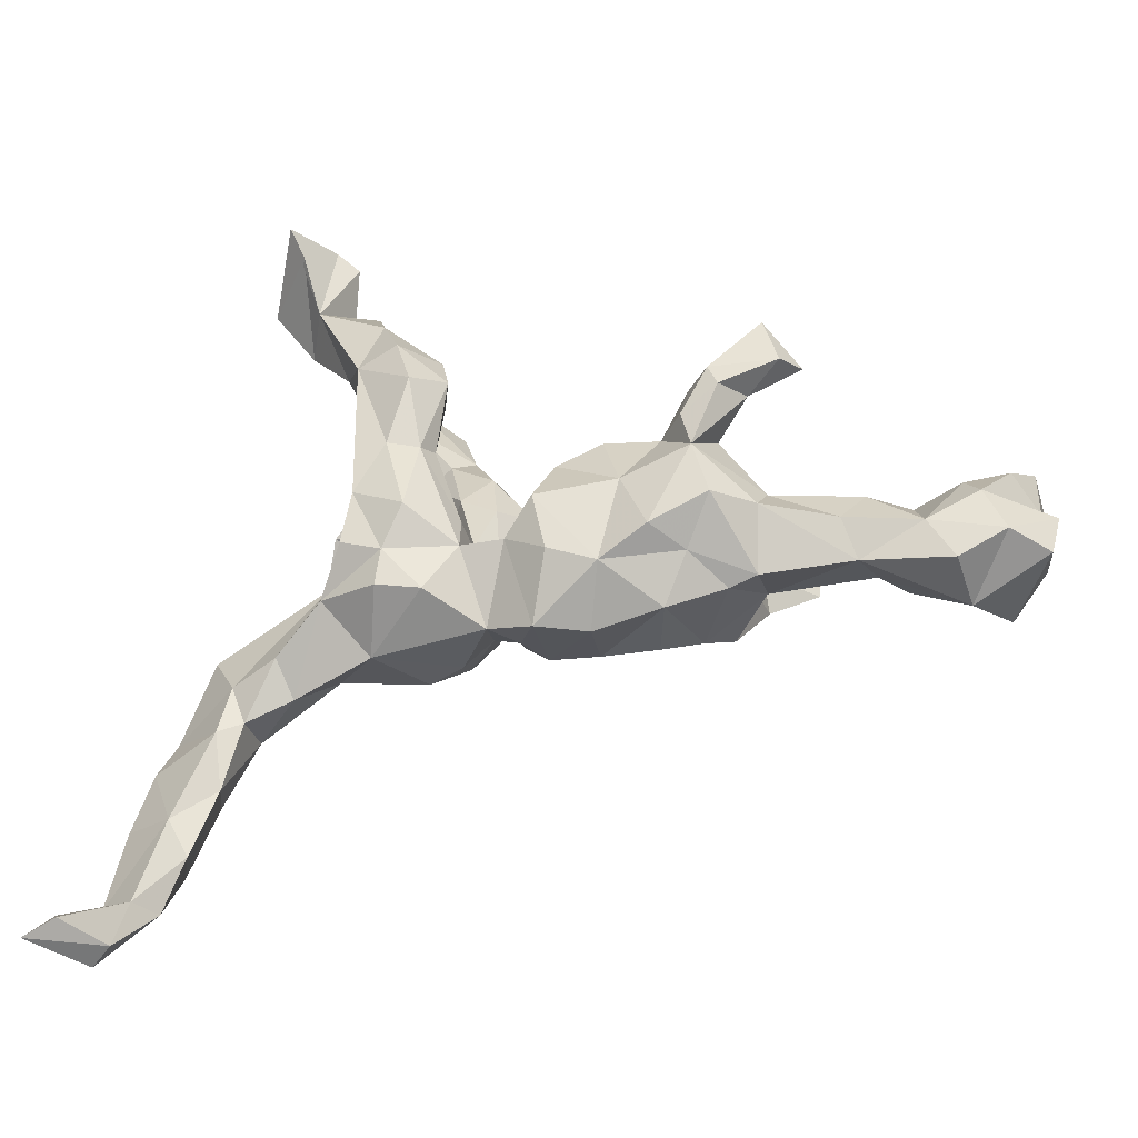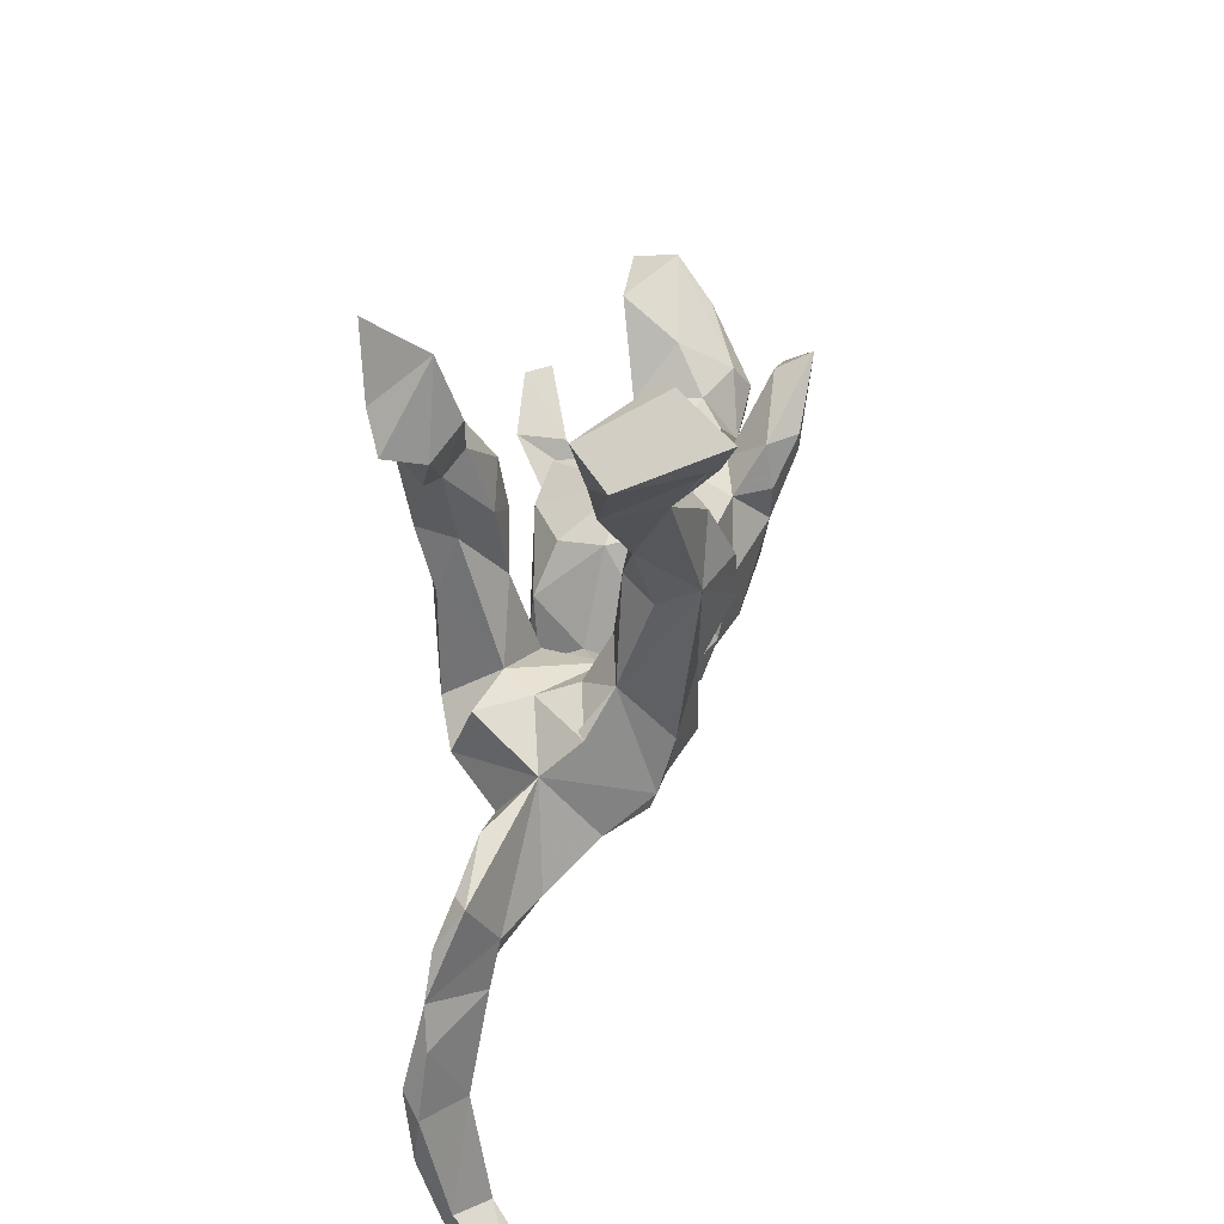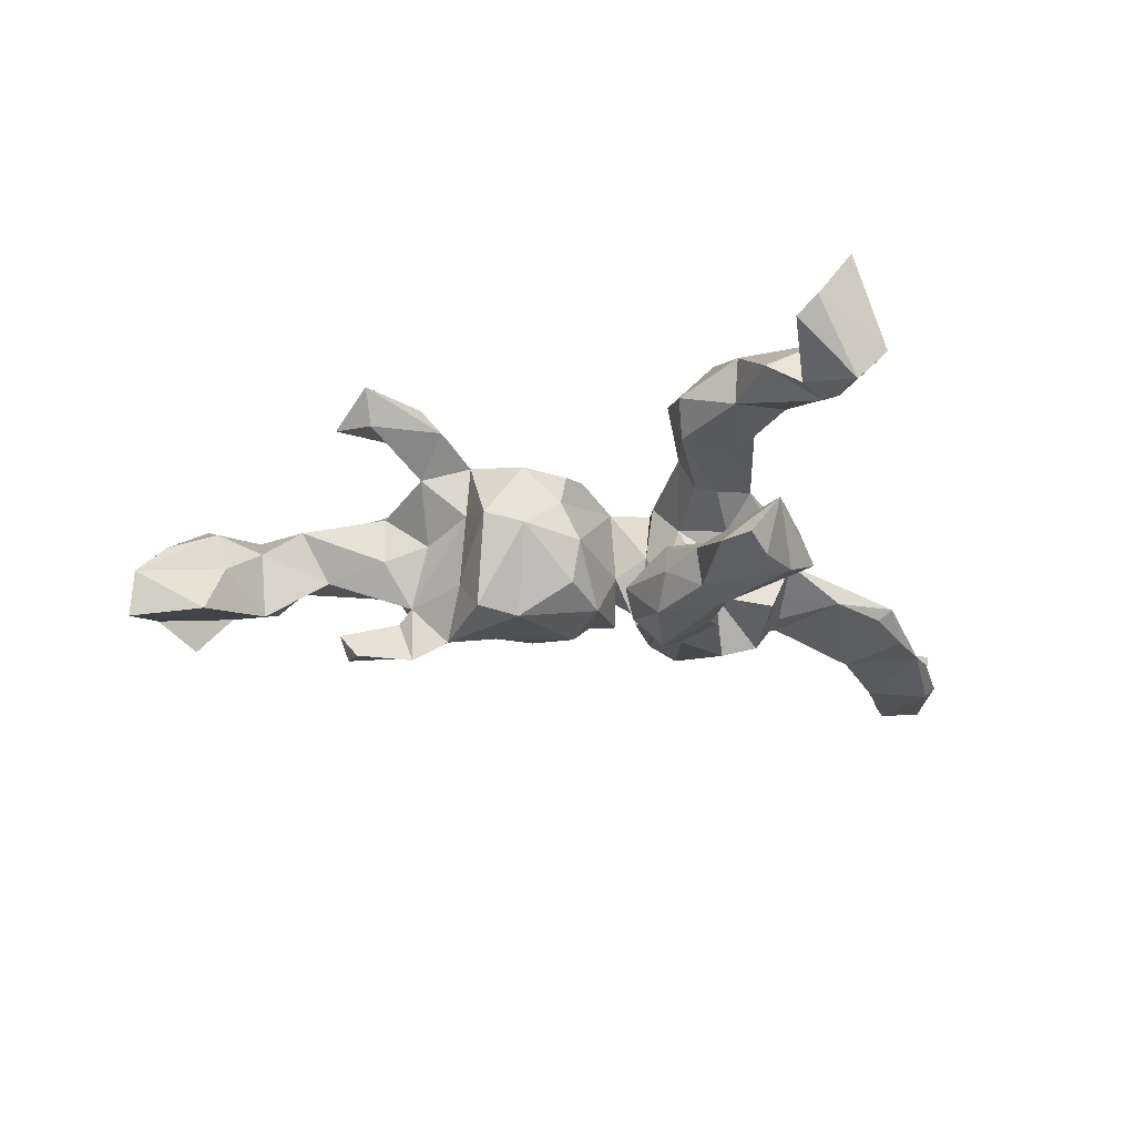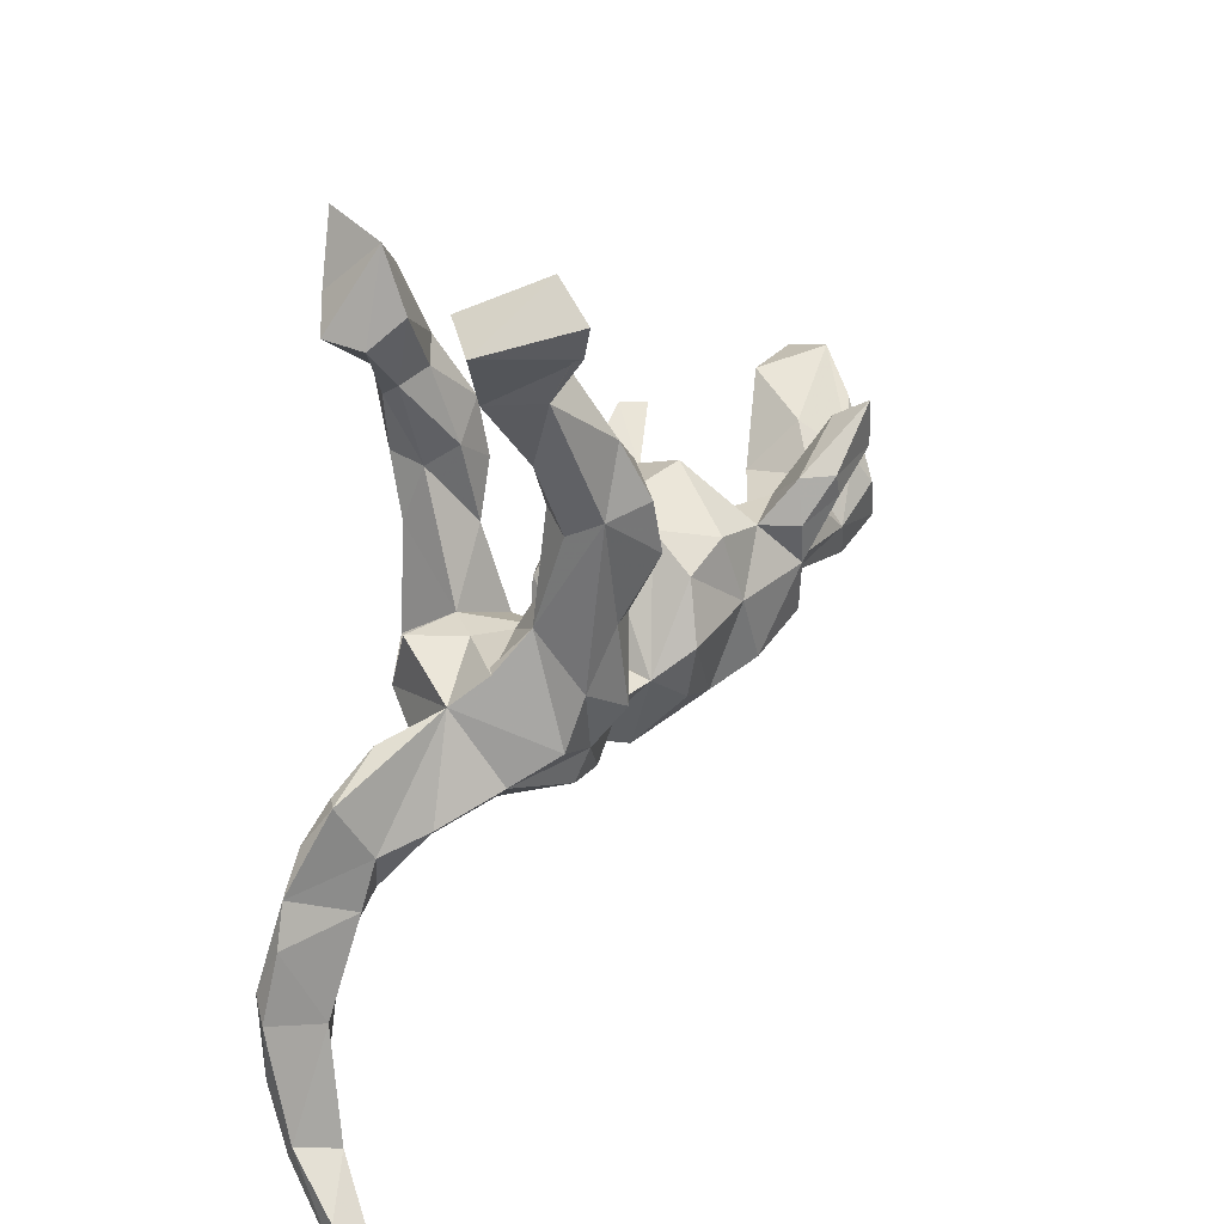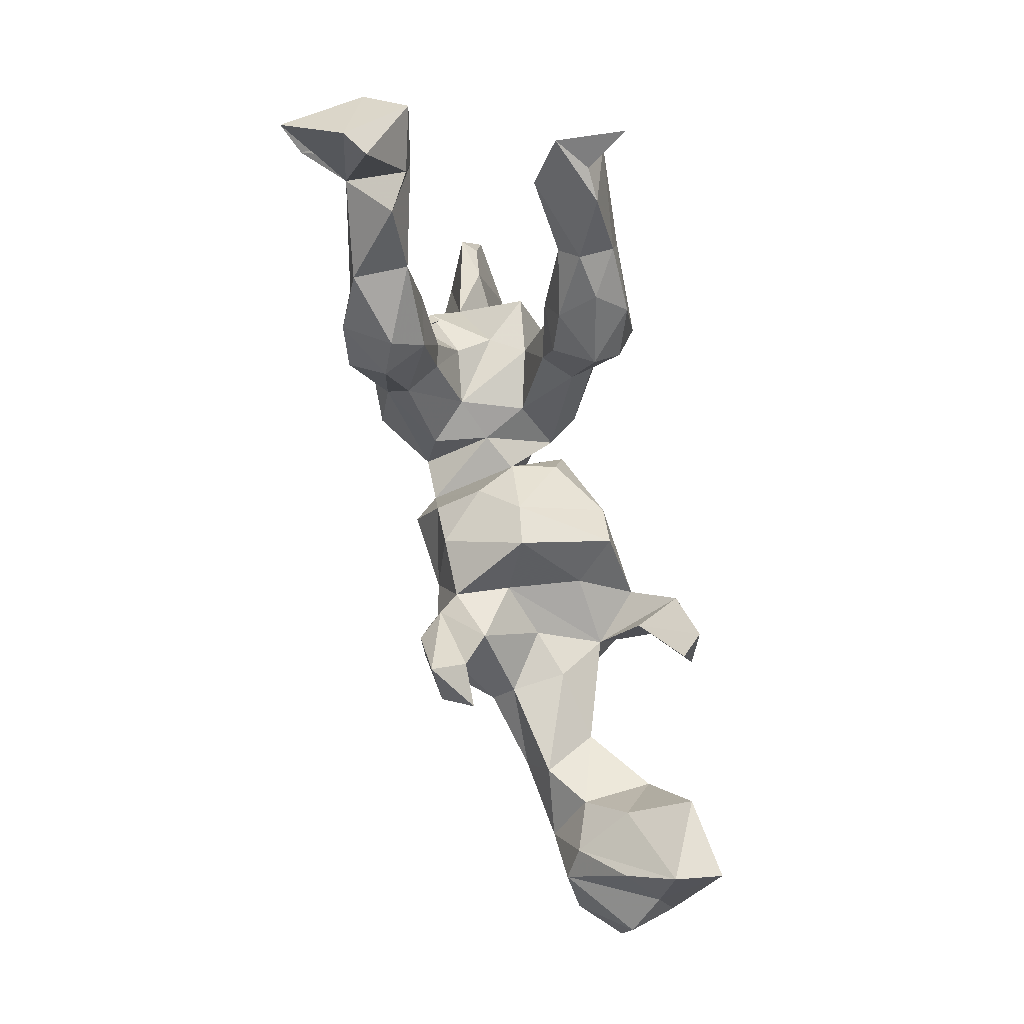
<metadata>
{"format":"obj","ext":"obj","renderer":"f3d","projection":"perspective","resolution":1024,"background":"white","views":[{"elev":-46.4,"azim":10.7,"up":"+Y"},{"elev":40.1,"azim":-76.4,"up":"+Y"},{"elev":-22.8,"azim":179.2,"up":"+Z"},{"elev":28.7,"azim":-56.5,"up":"+Y"},{"elev":65.0,"azim":75.2,"up":"+Y"}]}
</metadata>
<code>
v 0.6781 0.03769 -0.1095
v 0.6682 -0.03874 -0.03071
v 0.6713 0.05416 -0.04635
v 0.6863 -0.09175 0.009614
v 0.637 0.006289 0.009486
v 0.6637 -0.1204 -0.05599
v 0.6702 -0.16 0.01759
v 0.6116 -0.1724 -0.08553
v 0.6189 -0.1533 0.06456
v 0.5922 -0.08958 0.07576
v 0.571 0.04367 -0.09894
v 0.5717 -0.04905 0.05464
v 0.562 -0.194 -0.02392
v 0.5052 -0.05762 0.02683
v 0.4979 -0.0715 -0.06685
v 0.5502 -0.005387 -0.01817
v 0.551 -0.1845 0.05664
v 0.4864 -0.1439 -0.03679
v 0.5176 -0.1272 0.07352
v 0.4474 -0.05992 0.06332
v 0.4067 -0.08323 -0.009255
v 0.4493 -0.142 -0.003144
v 0.4285 -0.1624 0.05151
v 0.3652 0.000322 -0.1634
v 0.4129 -0.113 0.08409
v 0.3881 0.1028 0.1532
v 0.3428 0.1563 0.1982
v 0.3359 0.1266 0.1503
v 0.3743 0.05643 -0.1462
v 0.3063 -0.1329 -0.01495
v 0.3489 0.05732 -0.1759
v 0.3017 -0.1671 0.05441
v 0.3613 0.08641 0.1904
v 0.2672 0.08329 0.1969
v 0.3231 -0.04999 0.08053
v 0.2943 0.001749 -0.1076
v 0.2968 -0.03907 -0.1443
v 0.2367 0.08221 0.1614
v 0.2382 -0.03142 0.1696
v 0.3133 0.06495 0.1526
v 0.2728 0.01496 -0.1671
v 0.2806 -0.06157 -0.05773
v 0.2571 -0.02798 0.02838
v 0.2796 0.05061 0.1949
v 0.3119 -0.0924 0.1076
v 0.2623 -0.176 0.04621
v 0.2567 -0.1089 0.156
v 0.3224 -0.03958 0.008874
v 0.2535 -0.1325 -0.09411
v 0.2181 -0.1538 0.1014
v 0.2666 0.03356 0.1072
v 0.2266 0.02473 0.1739
v 0.1944 0.0278 0.1293
v 0.215 -0.1534 -0.06862
v 0.2 0.02104 0.05581
v 0.1753 -0.1421 0.1468
v 0.2255 -0.04096 -0.118
v 0.1721 0.0987 0.02937
v 0.2081 0.003557 -0.04529
v 0.1609 -0.1879 -0.03502
v 0.1558 -0.06849 -0.1013
v 0.1805 0.05254 -0.09571
v 0.1808 -0.2053 0.05634
v 0.0826 -0.1804 -0.04072
v 0.1026 -0.1193 -0.08882
v 0.1068 -0.1664 0.1179
v 0.122 0.02872 -0.1032
v 0.0273 -0.06124 0.148
v 0.1407 -0.04934 0.144
v 0.1175 0.04291 0.1263
v 0.1144 0.09061 0.0177
v 0.04402 0.04096 -0.05444
v 0.06152 0.0588 0.06242
v 0.08363 -0.2124 0.03821
v 0.0131 -0.2144 0.06369
v 0.04109 -0.1407 0.1271
v 0.04098 -0.09806 -0.09066
v 0.05317 0.01621 0.1219
v 0.01425 -0.1724 -0.04307
v 0.006487 -0.01984 -0.07552
v 0.0338 0.05272 0.006465
v -0.01395 -0.1847 0.007259
v -0.02183 -0.06587 -0.006357
v -0.01588 -0.0969 0.1108
v -0.02267 -0.1268 -0.06016
v -0.06264 -0.1129 -0.05227
v -0.02579 0.1932 -0.1267
v -0.0526 -0.08027 -0.07605
v -0.06631 -0.04154 0.01865
v -0.06966 0.07923 -0.109
v -0.0517 -0.184 0.03959
v -0.07523 0.2836 -0.1393
v -0.07871 0.2494 -0.08899
v -0.07531 -0.09423 0.1076
v -0.03685 0.1763 -0.1663
v -0.0702 -0.05746 -0.1159
v -0.07848 0.07882 -0.1421
v -0.07731 0.1617 -0.1977
v -0.07699 -0.03576 0.09422
v -0.09861 -0.17 -0.03752
v -0.07026 0.1713 -0.07963
v -0.08861 0.1797 0.1558
v -0.06652 0.2438 -0.1827
v -0.1011 0.2383 0.1419
v -0.0871 -0.01686 -0.04072
v -0.1236 0.06107 0.1499
v -0.1095 0.07645 0.1223
v -0.1073 0.08585 -0.1642
v -0.1062 0.2024 0.09512
v -0.1323 0.08584 0.07419
v -0.1122 -0.000278 0.04454
v -0.1513 0.2227 0.199
v -0.1409 0.1837 -0.172
v -0.123 -0.1612 0.1057
v -0.1093 -0.08562 -0.1286
v -0.21 0.4736 -0.1161
v -0.1382 0.4206 -0.1543
v -0.149 -0.1686 -0.06267
v -0.09989 0.09984 -0.07351
v -0.1732 -0.1037 0.1297
v -0.1239 0.2067 -0.08139
v -0.1453 0.3075 -0.1053
v -0.164 0.0116 -0.06473
v -0.1205 0.3217 -0.1747
v -0.1318 0.1502 0.199
v -0.1398 -0.05471 0.1601
v -0.1968 0.008529 -0.02035
v -0.1138 0.3316 -0.1259
v -0.1885 0.4936 -0.2039
v -0.1814 0.02636 0.03181
v -0.1631 0.09195 0.06504
v -0.173 0.3067 0.09874
v -0.1667 0.06512 0.1627
v -0.179 0.2997 0.1725
v -0.1457 0.1787 -0.1186
v -0.1823 0.2918 -0.1222
v -0.1745 -0.03504 -0.1389
v -0.1833 -0.1516 0.114
v -0.2111 0.2137 0.1752
v -0.1749 0.4472 -0.1514
v -0.1565 0.1042 -0.1439
v -0.2284 -0.07133 -0.1132
v -0.2686 -0.1153 -0.04931
v -0.2047 0.4009 0.108
v -0.2116 -0.009313 0.1495
v -0.2063 0.3912 -0.08678
v -0.2114 0.1828 0.1219
v -0.228 0.4067 -0.188
v -0.1843 0.1991 0.07986
v -0.2144 0.05761 0.08019
v -0.145 0.2884 -0.1887
v -0.2819 0.3771 0.1541
v -0.185 0.2779 -0.1439
v -0.2286 -0.08308 0.1319
v -0.2448 0.2768 0.1052
v -0.2461 0.01411 -0.07996
v -0.2077 -0.1891 0.02077
v -0.2597 0.009784 0.0543
v -0.2467 0.3571 -0.1151
v -0.2368 0.4972 0.1298
v -0.2621 0.3672 -0.1656
v -0.2812 0.3843 0.06512
v -0.2518 0.4137 0.07694
v -0.2957 0.4445 0.2068
v -0.2648 -0.1295 0.07656
v -0.2803 -0.0375 0.005941
v -0.2642 0.5147 0.1527
v -0.268 -0.1547 -0.05229
v -0.3171 0.4662 0.05572
v -0.3072 0.3657 0.0824
v -0.314 0.4901 0.2269
v -0.3618 0.4437 0.1075
v -0.336 -0.1683 0.02358
v -0.3189 -0.2091 -0.01776
v -0.3534 -0.06768 -0.04311
v -0.3807 -0.2139 -0.08532
v -0.3849 -0.2332 -0.02324
v -0.429 -0.309 -0.09746
v -0.4174 -0.3181 -0.05389
v -0.4383 -0.1041 -0.03733
v -0.4182 -0.1064 -0.05515
v -0.4487 -0.4261 -0.05087
v -0.4018 -0.1805 -0.008586
v -0.4574 -0.1565 -0.07164
v -0.4733 -0.375 -0.03146
v -0.4203 -0.2464 -0.01829
v -0.4649 -0.4231 -0.09598
v -0.4904 -0.211 -0.07372
v -0.4704 -0.5215 -0.04334
v -0.5333 -0.5373 -0.05314
v -0.5059 -0.6058 0.01126
v -0.5136 -0.2655 -0.06623
v -0.4943 -0.5293 -0.002175
v -0.5263 -0.4451 -0.0851
v -0.521 -0.3301 -0.09589
v -0.5402 -0.3549 -0.07247
v -0.5444 -0.5096 -0.03671
v -0.5317 -0.6202 -0.007153
v -0.549 -0.6111 0.08165
v -0.5695 -0.6124 0.03498
v -0.5858 -0.6415 0.08826
v -0.5695 -0.5716 0.03839
f 78 68 69
f 66 69 68
f 70 78 69
f 84 68 78
f 202 201 199
f 191 199 201
f 193 202 199
f 200 201 202
f 152 160 167
f 169 167 160
f 171 152 167
f 163 160 152
f 139 112 134
f 104 134 112
f 38 28 51
f 40 51 28
f 53 38 51
f 27 28 38
f 40 26 33
f 27 33 26
f 44 40 33
f 28 26 40
f 27 26 28
f 39 51 40
f 34 44 33
f 39 40 44
f 27 34 33
f 52 44 34
f 52 39 44
f 53 39 52
f 38 52 34
f 27 38 34
f 53 52 38
f 139 145 133
f 126 133 145
f 125 139 133
f 150 145 139
f 69 39 53
f 133 126 106
f 94 106 126
f 125 133 106
f 120 126 145
f 47 45 39
f 35 39 45
f 32 45 47
f 56 47 39
f 70 69 53
f 56 39 69
f 58 70 53
f 99 106 94
f 120 94 126
f 50 47 56
f 66 56 69
f 76 66 68
f 84 76 68
f 75 66 76
f 172 171 167
f 164 152 171
f 172 164 171
f 170 164 172
f 15 16 11
f 3 11 16
f 13 15 11
f 14 16 15
f 3 2 1
f 6 1 2
f 11 3 1
f 5 2 3
f 135 123 119
f 105 119 123
f 12 3 16
f 12 5 3
f 121 135 119
f 141 123 135
f 136 135 121
f 101 121 119
f 90 101 119
f 93 121 101
f 87 93 101
f 122 121 93
f 128 122 93
f 136 121 122
f 166 142 143
f 118 143 142
f 142 115 118
f 86 118 115
f 137 115 142
f 108 115 137
f 123 137 142
f 115 96 86
f 88 86 96
f 108 96 115
f 54 61 57
f 67 57 61
f 49 54 57
f 60 61 54
f 30 54 49
f 37 49 57
f 18 15 13
f 1 13 11
f 128 116 146
f 159 146 116
f 137 141 108
f 113 108 141
f 123 141 137
f 36 24 29
f 31 29 24
f 37 31 24
f 36 29 31
f 135 113 141
f 98 108 113
f 108 98 97
f 95 97 98
f 96 108 97
f 90 97 95
f 103 95 98
f 87 90 95
f 96 97 90
f 151 98 113
f 153 151 113
f 103 98 151
f 87 95 103
f 135 153 113
f 159 151 153
f 124 103 151
f 92 87 103
f 136 159 153
f 161 151 159
f 148 124 151
f 161 148 151
f 117 124 148
f 92 103 124
f 124 128 92
f 93 92 128
f 117 128 124
f 116 161 159
f 116 148 161
f 129 148 116
f 140 148 129
f 117 148 140
f 116 117 140
f 116 140 129
f 6 13 1
f 37 36 42
f 41 42 36
f 8 13 6
f 7 8 6
f 80 67 77
f 61 77 67
f 79 80 77
f 72 67 80
f 81 72 80
f 71 67 72
f 90 88 96
f 105 88 90
f 119 105 90
f 89 88 105
f 111 105 123
f 127 123 156
f 142 156 123
f 111 123 127
f 166 127 156
f 166 156 142
f 158 127 166
f 21 42 48
f 43 48 42
f 49 37 42
f 24 36 37
f 175 166 143
f 168 175 143
f 180 166 175
f 4 6 2
f 22 15 18
f 65 61 60
f 64 65 60
f 77 61 65
f 64 77 65
f 79 77 64
f 85 80 79
f 82 85 79
f 83 80 85
f 89 83 88
f 86 88 83
f 84 83 89
f 85 82 83
f 86 83 82
f 62 57 67
f 59 42 57
f 41 57 42
f 62 59 57
f 55 42 59
f 41 37 57
f 31 37 41
f 30 49 42
f 71 62 67
f 58 59 62
f 31 41 36
f 112 139 125
f 102 125 106
f 112 125 102
f 107 102 106
f 109 102 107
f 99 107 106
f 150 139 147
f 155 147 139
f 104 112 102
f 109 104 102
f 131 110 130
f 111 130 110
f 150 131 130
f 109 110 131
f 155 139 152
f 134 152 139
f 170 155 152
f 132 134 104
f 144 152 134
f 163 152 144
f 132 144 134
f 170 152 164
f 169 172 167
f 198 201 200
f 197 200 202
f 149 147 155
f 188 176 178
f 179 178 176
f 195 188 178
f 184 176 188
f 187 195 178
f 192 188 195
f 194 195 187
f 179 187 178
f 190 194 187
f 196 195 194
f 58 62 71
f 81 71 72
f 186 188 192
f 176 177 179
f 186 179 177
f 174 177 176
f 192 185 186
f 179 186 185
f 196 185 192
f 196 192 195
f 182 187 179
f 185 182 179
f 193 182 185
f 93 87 92
f 197 185 196
f 189 187 182
f 197 196 194
f 193 189 182
f 190 187 189
f 193 185 197
f 190 197 194
f 198 190 189
f 200 197 190
f 191 198 189
f 200 190 198
f 55 59 58
f 70 58 71
f 81 73 71
f 70 71 73
f 84 73 81
f 87 101 90
f 153 135 136
f 146 136 122
f 146 122 128
f 146 159 136
f 117 116 128
f 73 84 78
f 51 39 35
f 43 51 35
f 25 35 45
f 166 150 158
f 130 158 150
f 154 150 166
f 154 145 150
f 120 145 154
f 111 107 99
f 73 78 70
f 55 53 51
f 110 107 111
f 109 107 110
f 55 58 53
f 149 150 147
f 150 149 131
f 109 131 149
f 132 149 155
f 109 149 132
f 170 132 155
f 132 104 109
f 162 144 132
f 162 170 172
f 132 170 162
f 169 162 172
f 43 55 51
f 127 158 130
f 127 130 111
f 157 138 165
f 120 165 138
f 174 157 165
f 114 138 157
f 198 191 201
f 193 199 191
f 89 99 94
f 165 120 154
f 165 154 166
f 173 165 166
f 23 25 45
f 20 35 25
f 66 50 56
f 32 47 50
f 75 76 84
f 91 94 114
f 120 114 94
f 138 114 120
f 23 45 32
f 46 32 50
f 66 63 50
f 46 50 63
f 74 63 66
f 91 75 84
f 94 91 84
f 82 75 91
f 157 91 114
f 89 111 99
f 83 84 81
f 42 55 43
f 163 144 162
f 169 163 162
f 160 163 169
f 193 197 202
f 193 191 189
f 186 177 183
f 173 183 177
f 188 186 183
f 13 8 7
f 9 13 7
f 4 7 6
f 9 7 4
f 10 9 4
f 180 183 166
f 173 166 183
f 188 183 180
f 91 86 82
f 30 42 21
f 20 21 48
f 30 21 22
f 15 22 21
f 23 30 22
f 21 14 15
f 20 14 21
f 13 22 18
f 105 111 89
f 81 80 83
f 35 48 43
f 35 20 48
f 19 14 20
f 12 16 14
f 10 4 2
f 10 2 5
f 181 180 175
f 30 32 46
f 173 174 165
f 177 174 173
f 79 74 75
f 66 75 74
f 82 79 75
f 64 74 79
f 100 91 157
f 118 100 157
f 86 91 100
f 13 9 17
f 19 17 9
f 23 13 17
f 89 94 84
f 54 46 63
f 64 60 63
f 54 63 60
f 74 64 63
f 32 30 23
f 23 19 25
f 20 25 19
f 17 19 23
f 22 13 23
f 10 19 9
f 19 12 14
f 10 12 19
f 5 12 10
f 54 30 46
f 168 157 174
f 176 168 174
f 118 157 168
f 143 118 168
f 86 100 118
f 176 181 175
f 184 180 181
f 184 188 180
f 176 175 168
f 184 181 176

</code>
